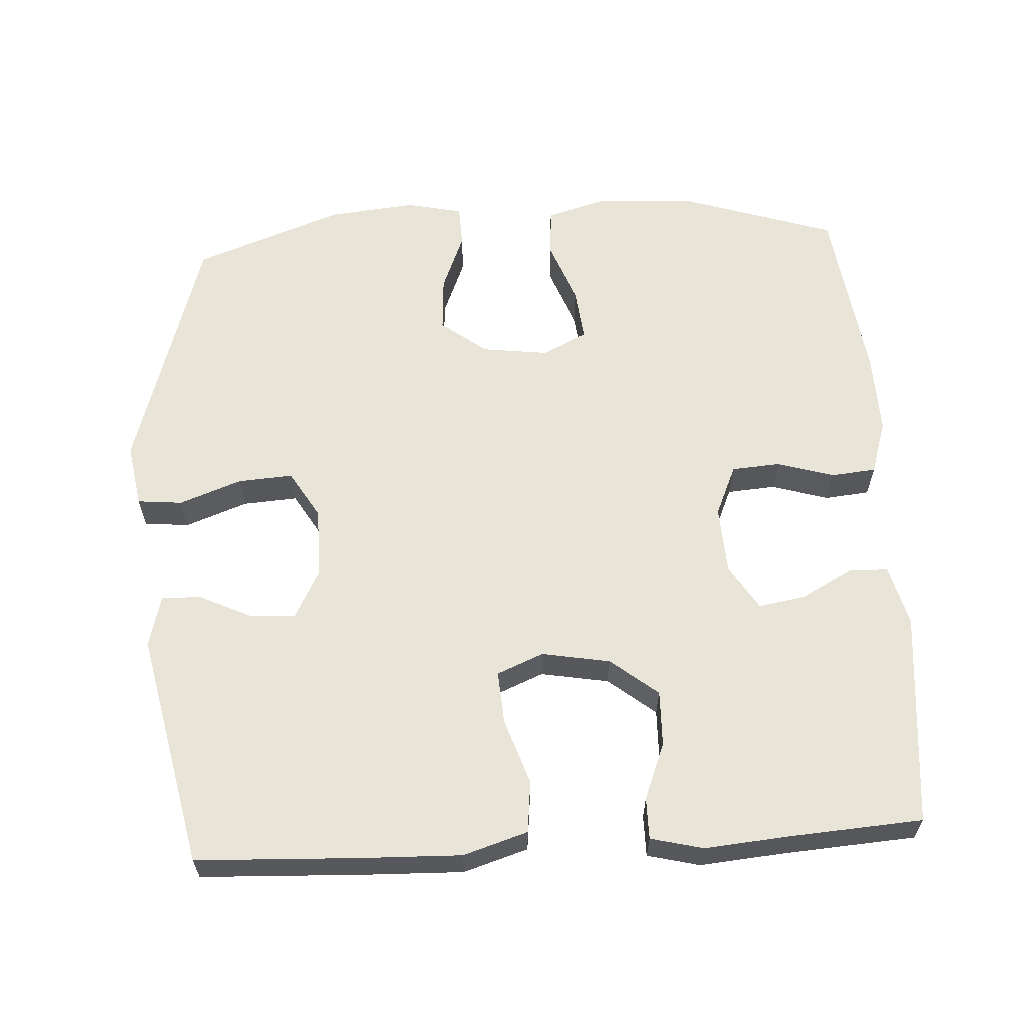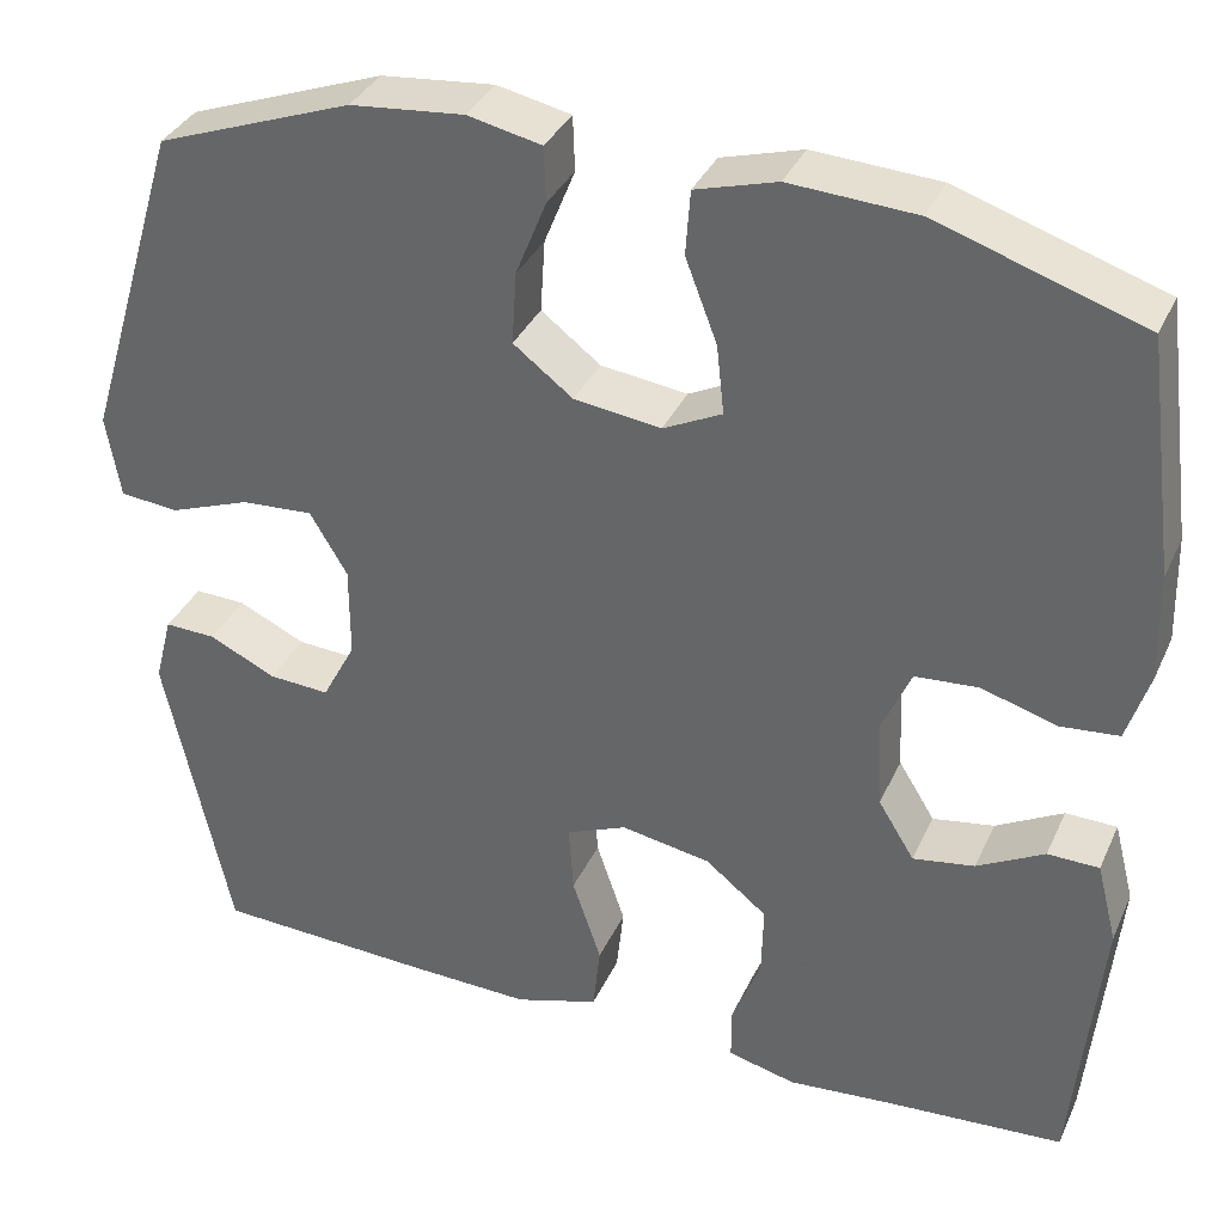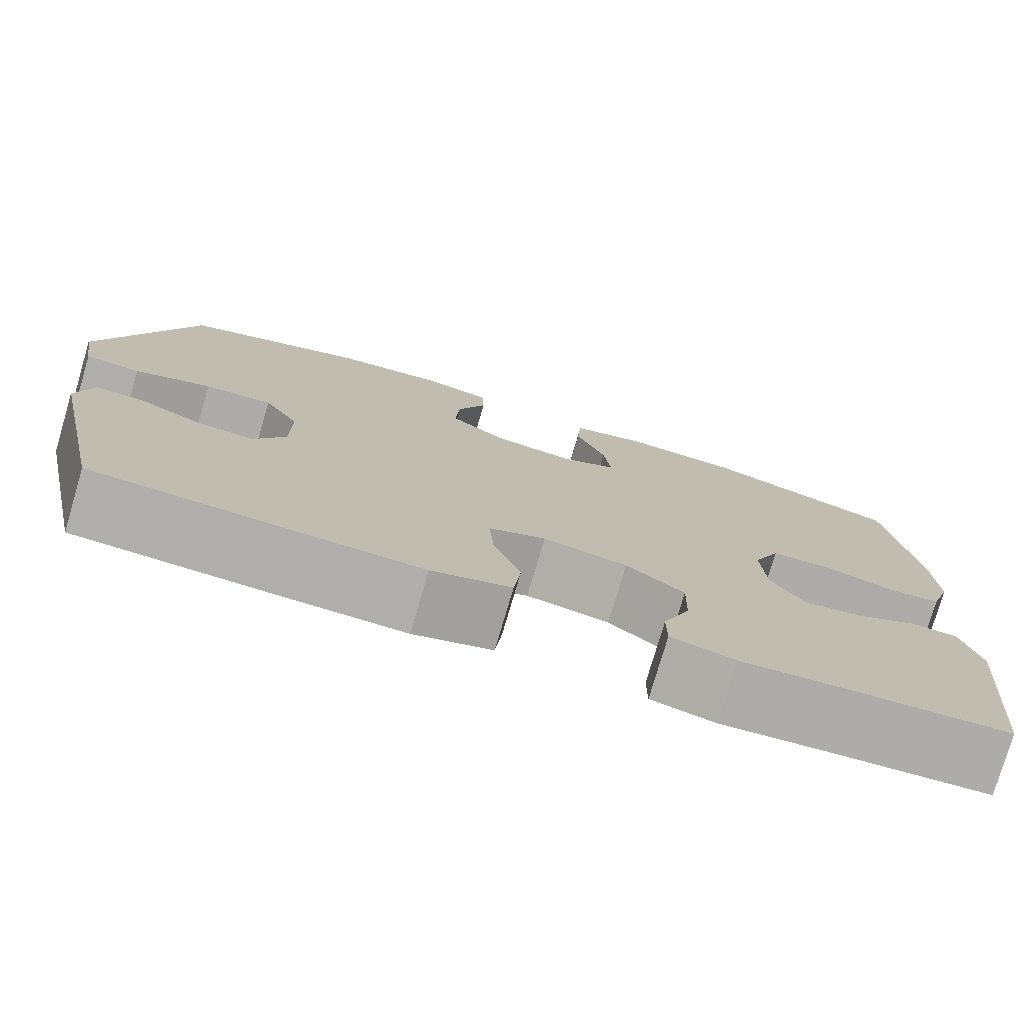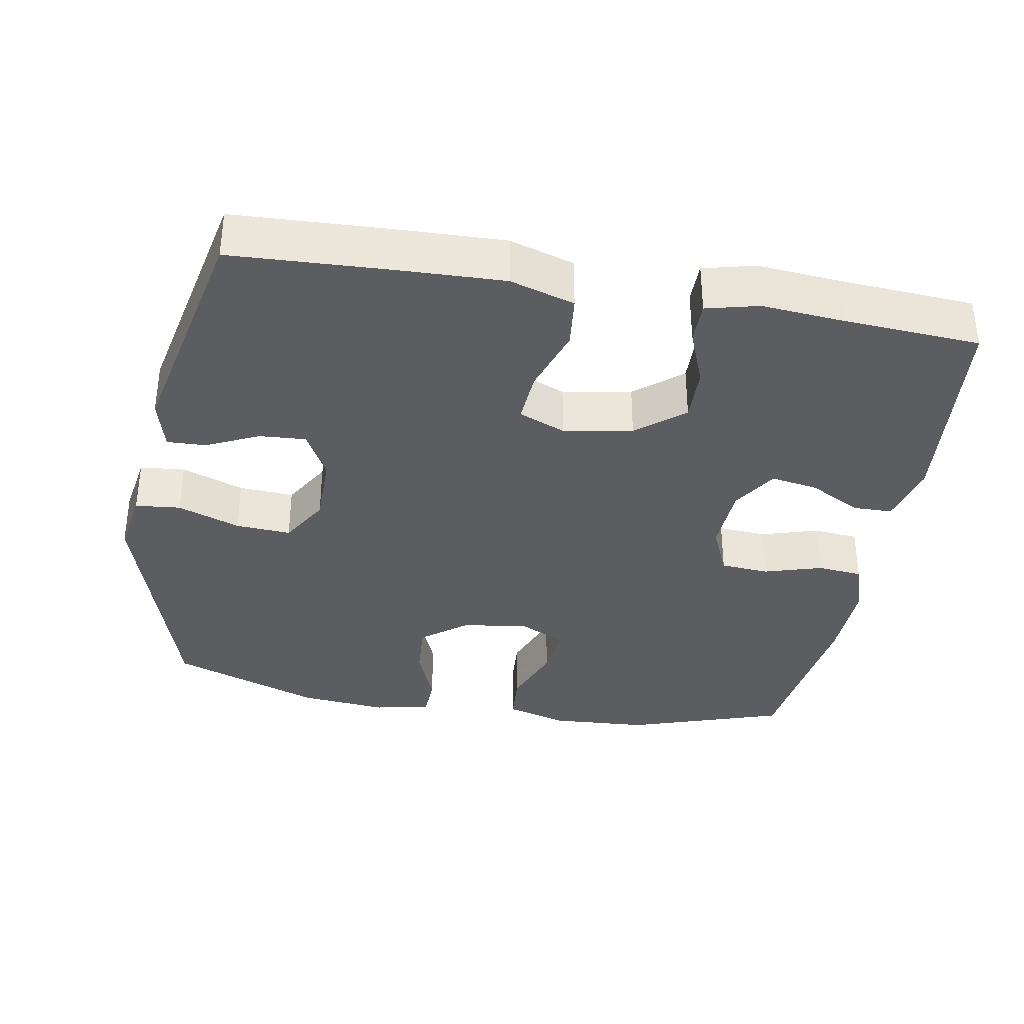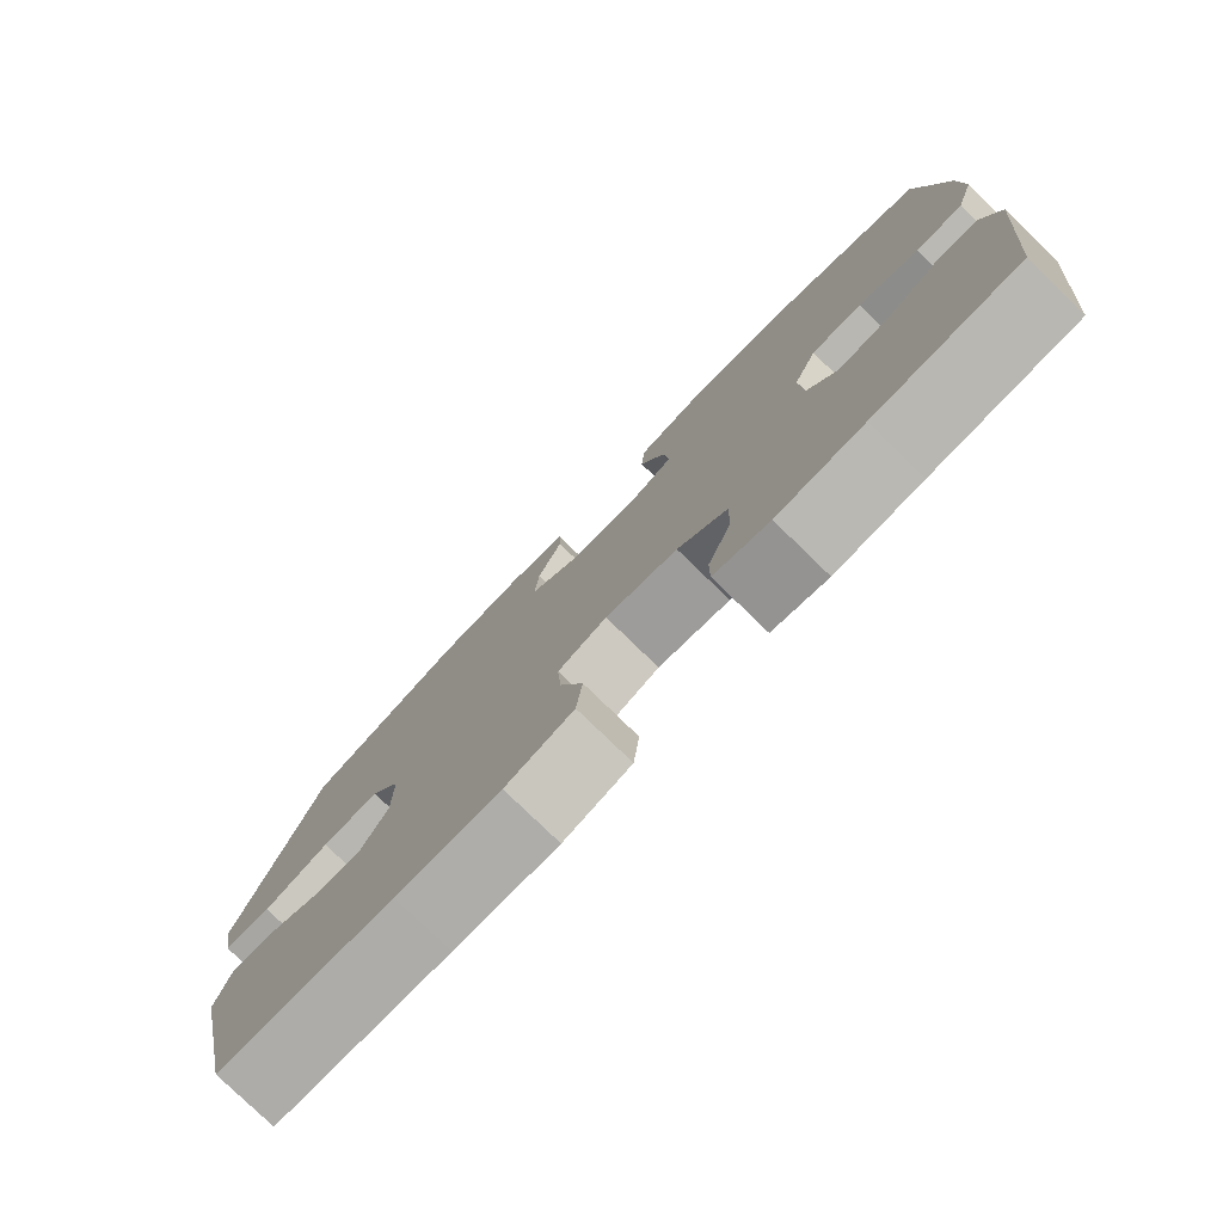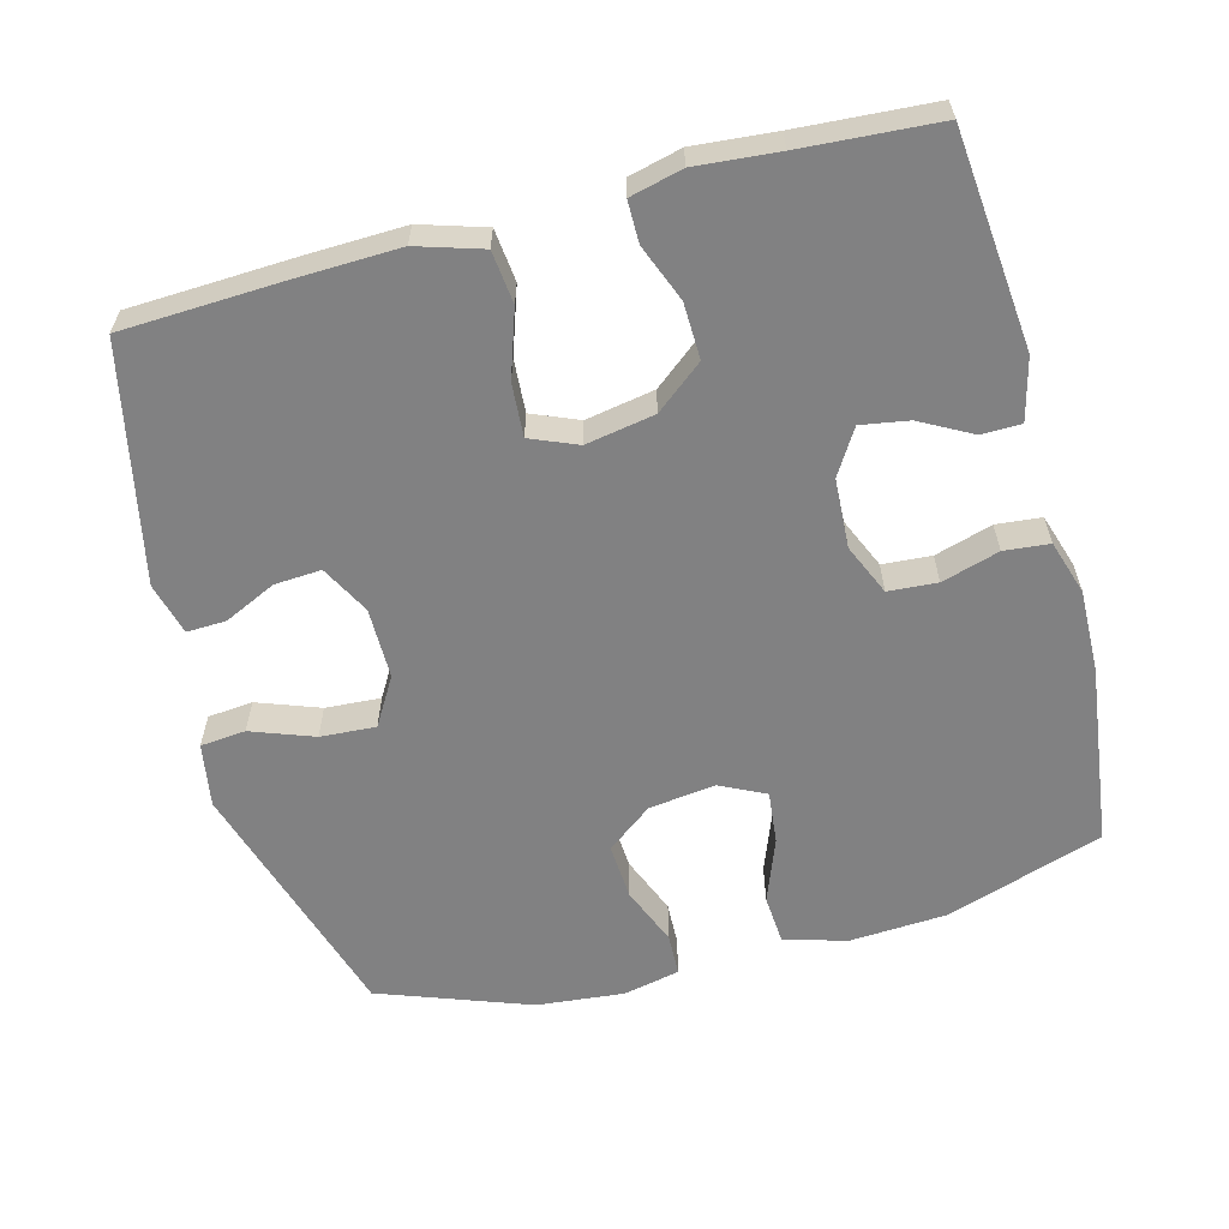
<metadata>
{"format":"obj","ext":"obj","renderer":"f3d","projection":"perspective","resolution":1024,"background":"white","views":[{"elev":61.3,"azim":176.7,"up":"+Y"},{"elev":35.3,"azim":-157.8,"up":"+Z"},{"elev":-77.4,"azim":163.6,"up":"+Z"},{"elev":-35.5,"azim":170.1,"up":"+Y"},{"elev":-78.7,"azim":-134.1,"up":"+Z"},{"elev":-60.4,"azim":-165.1,"up":"+Y"}]}
</metadata>
<code>
v 0.5 0.07 0.5
v 0.605 0.07 0.153
v 0.59 0.07 0.064
v 0.527 0.07 0.058
v 0.44 0.07 0.09
v 0.363 0.07 0.095
v 0.323 0.07 0.028
v 0.323 0.07 -0.071
v 0.359 0.07 -0.139
v 0.424 0.07 -0.135
v 0.496 0.07 -0.101
v 0.551 0.07 -0.099
v 0.57 0.07 -0.172
v 0.5 0.07 -0.5
v 0.27 0.07 -0.51
v 0.133 0.07 -0.514
v 0.043 0.07 -0.486
v 0.035 0.07 -0.413
v 0.066 0.07 -0.321
v 0.071 0.07 -0.247
v 0.006 0.07 -0.22
v -0.09 0.07 -0.237
v -0.156 0.07 -0.29
v -0.154 0.07 -0.368
v -0.123 0.07 -0.447
v -0.123 0.07 -0.505
v -0.196 0.07 -0.523
v -0.31 0.07 -0.513
v -0.5 0.07 -0.5
v -0.529 0.07 -0.199
v -0.507 0.07 -0.113
v -0.452 0.07 -0.112
v -0.38 0.07 -0.151
v -0.314 0.07 -0.162
v -0.275 0.07 -0.099
v -0.27 0.07 -0.003
v -0.301 0.07 0.068
v -0.369 0.07 0.073
v -0.449 0.07 0.049
v -0.512 0.07 0.055
v -0.536 0.07 0.131
v -0.533 0.07 0.247
v -0.5 0.07 0.5
v -0.28 0.07 0.572
v -0.145 0.07 0.58
v -0.058 0.07 0.555
v -0.053 0.07 0.486
v -0.087 0.07 0.397
v -0.095 0.07 0.323
v -0.032 0.07 0.292
v 0.061 0.07 0.304
v 0.125 0.07 0.353
v 0.12 0.07 0.431
v 0.087 0.07 0.513
v 0.089 0.07 0.572
v 0.168 0.07 0.589
v 0.29 0.07 0.577
v 0.5 0 0.5
v 0.605 0 0.153
v 0.59 0 0.064
v 0.527 0 0.058
v 0.44 0 0.09
v 0.363 0 0.095
v 0.323 0 0.028
v 0.323 0 -0.071
v 0.359 0 -0.139
v 0.424 0 -0.135
v 0.496 0 -0.101
v 0.551 0 -0.099
v 0.57 0 -0.172
v 0.5 0 -0.5
v 0.27 0 -0.51
v 0.133 0 -0.514
v 0.043 0 -0.486
v 0.035 0 -0.413
v 0.066 0 -0.321
v 0.071 0 -0.247
v 0.006 0 -0.22
v -0.09 0 -0.237
v -0.156 0 -0.29
v -0.154 0 -0.368
v -0.123 0 -0.447
v -0.123 0 -0.505
v -0.196 0 -0.523
v -0.31 0 -0.513
v -0.5 0 -0.5
v -0.529 0 -0.199
v -0.507 0 -0.113
v -0.452 0 -0.112
v -0.38 0 -0.151
v -0.314 0 -0.162
v -0.275 0 -0.099
v -0.27 0 -0.003
v -0.301 0 0.068
v -0.369 0 0.073
v -0.449 0 0.049
v -0.512 0 0.055
v -0.536 0 0.131
v -0.533 0 0.247
v -0.5 0 0.5
v -0.28 0 0.572
v -0.145 0 0.58
v -0.058 0 0.555
v -0.053 0 0.486
v -0.087 0 0.397
v -0.095 0 0.323
v -0.032 0 0.292
v 0.061 0 0.304
v 0.125 0 0.353
v 0.12 0 0.431
v 0.087 0 0.513
v 0.089 0 0.572
v 0.168 0 0.589
v 0.29 0 0.577
f 3 4 5
f 2 3 5
f 1 2 5
f 57 1 5
f 56 57 5
f 55 56 5
f 54 55 5
f 53 54 5
f 52 53 5 6
f 51 52 6 7
f 50 51 7 8
f 49 50 8 9
f 46 47 48
f 45 46 48
f 44 45 48
f 43 44 48
f 42 43 48
f 41 42 48
f 40 41 48
f 39 40 48
f 38 39 48
f 37 38 48 49
f 36 37 49 9
f 31 32 33
f 30 31 33
f 29 30 33
f 28 29 33
f 28 33 34
f 27 28 34
f 26 27 34
f 25 26 34
f 24 25 34
f 23 24 34 35
f 17 18 19
f 16 17 19
f 15 16 19
f 14 15 19
f 13 14 19
f 12 13 19
f 11 12 19
f 10 11 19
f 9 10 19 20
f 36 9 20 21
f 22 23 35 36
f 21 22 36
f 62 61 60
f 62 60 59
f 62 59 58
f 62 58 114
f 62 114 113
f 62 113 112
f 62 112 111
f 62 111 110
f 63 62 110 109
f 64 63 109 108
f 65 64 108 107
f 66 65 107 106
f 105 104 103
f 105 103 102
f 105 102 101
f 105 101 100
f 105 100 99
f 105 99 98
f 105 98 97
f 105 97 96
f 105 96 95
f 106 105 95 94
f 66 106 94 93
f 90 89 88
f 90 88 87
f 90 87 86
f 90 86 85
f 91 90 85
f 91 85 84
f 91 84 83
f 91 83 82
f 91 82 81
f 92 91 81 80
f 76 75 74
f 76 74 73
f 76 73 72
f 76 72 71
f 76 71 70
f 76 70 69
f 76 69 68
f 76 68 67
f 77 76 67 66
f 78 77 66 93
f 93 92 80 79
f 93 79 78
f 1 58 59 2
f 2 59 60 3
f 3 60 61 4
f 4 61 62 5
f 5 62 63 6
f 6 63 64 7
f 7 64 65 8
f 8 65 66 9
f 9 66 67 10
f 10 67 68 11
f 11 68 69 12
f 12 69 70 13
f 13 70 71 14
f 14 71 72 15
f 15 72 73 16
f 16 73 74 17
f 17 74 75 18
f 18 75 76 19
f 19 76 77 20
f 20 77 78 21
f 21 78 79 22
f 22 79 80 23
f 23 80 81 24
f 24 81 82 25
f 25 82 83 26
f 26 83 84 27
f 27 84 85 28
f 28 85 86 29
f 29 86 87 30
f 30 87 88 31
f 31 88 89 32
f 32 89 90 33
f 33 90 91 34
f 34 91 92 35
f 35 92 93 36
f 36 93 94 37
f 37 94 95 38
f 38 95 96 39
f 39 96 97 40
f 40 97 98 41
f 41 98 99 42
f 42 99 100 43
f 43 100 101 44
f 44 101 102 45
f 45 102 103 46
f 46 103 104 47
f 47 104 105 48
f 48 105 106 49
f 49 106 107 50
f 50 107 108 51
f 51 108 109 52
f 52 109 110 53
f 53 110 111 54
f 54 111 112 55
f 55 112 113 56
f 56 113 114 57
f 57 114 58 1

</code>
